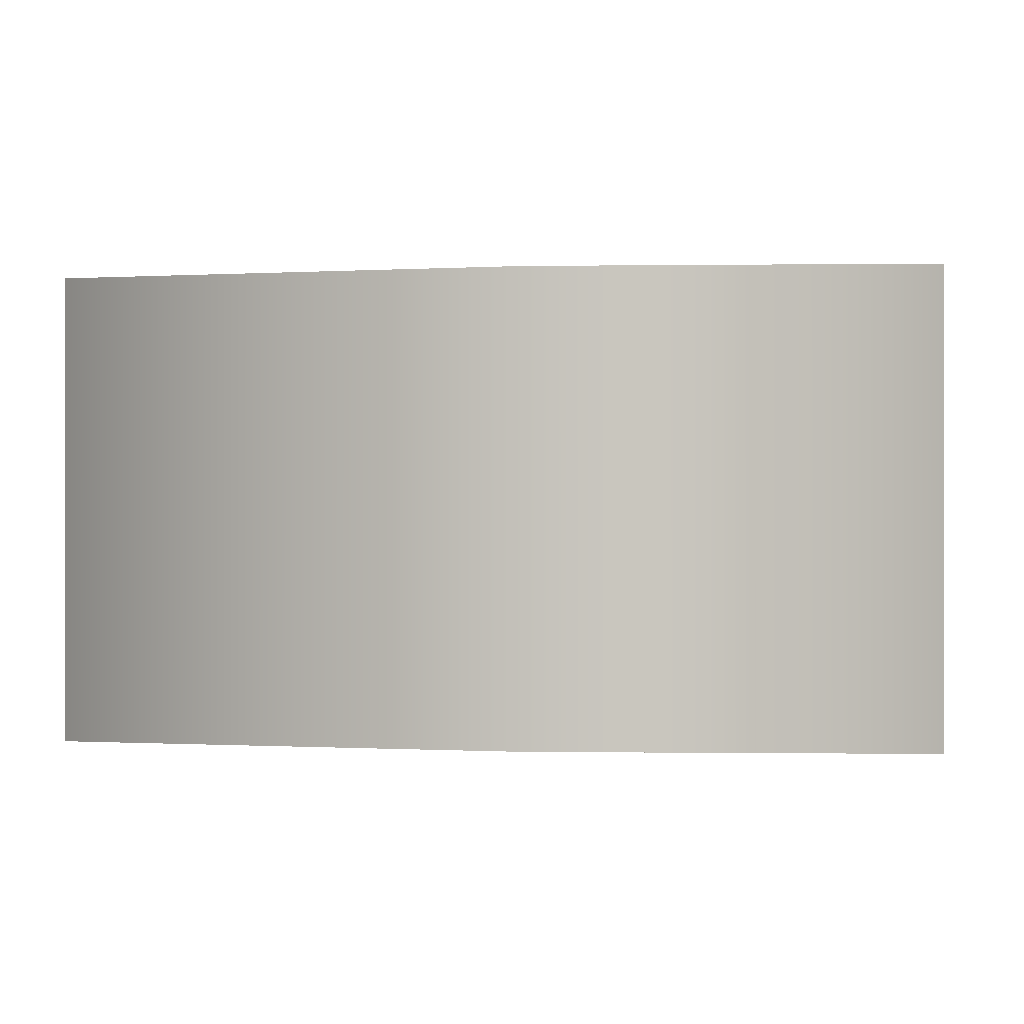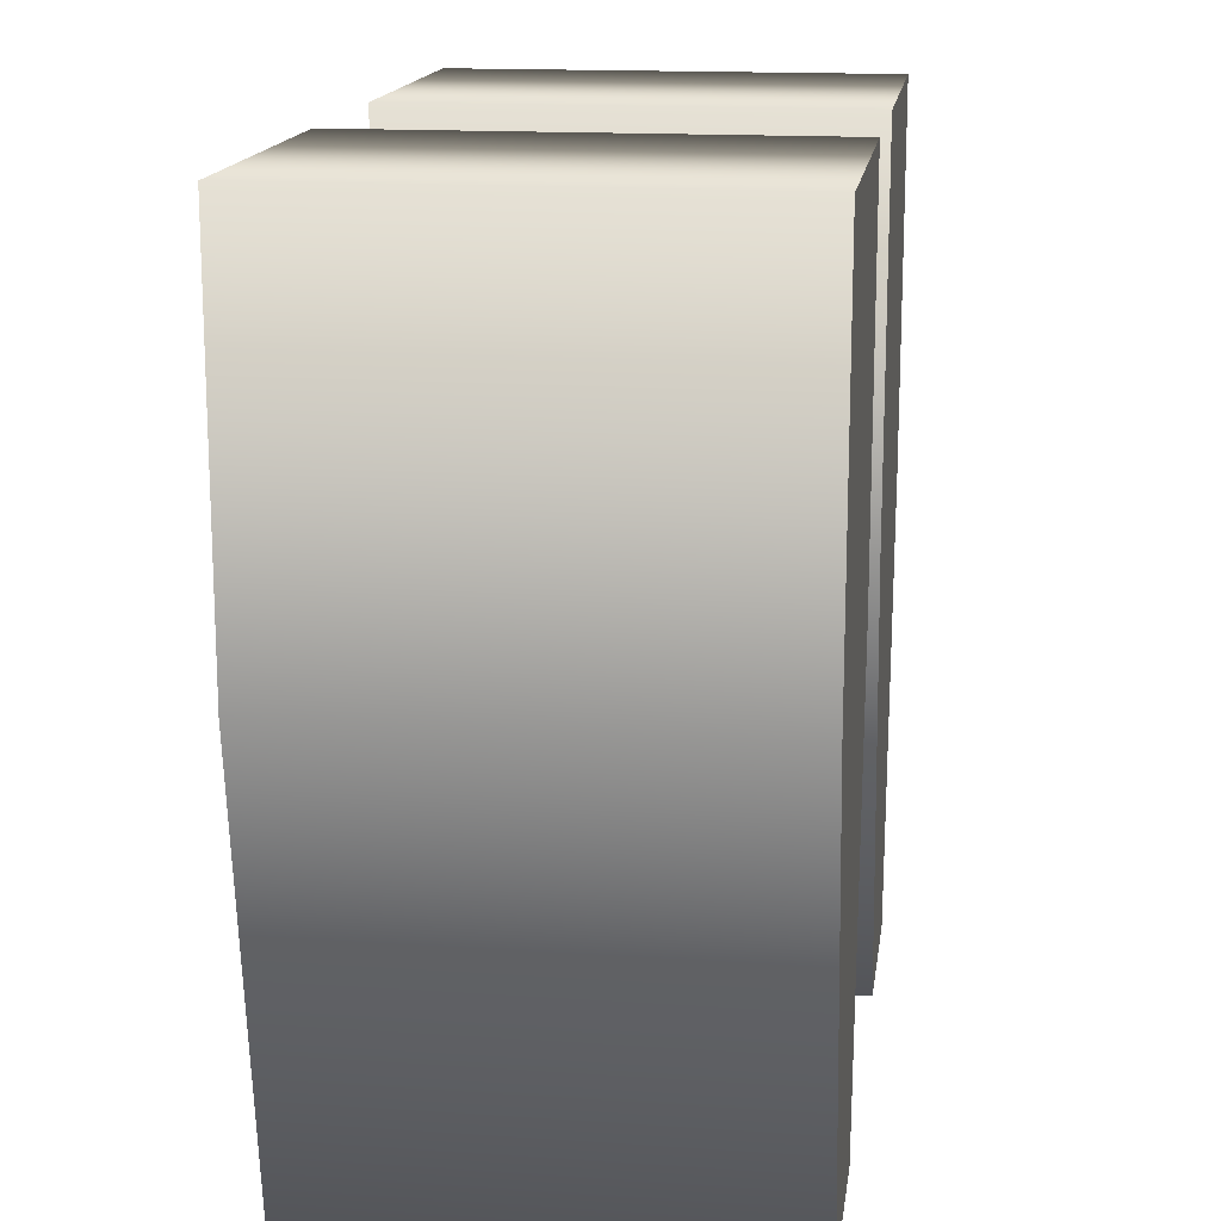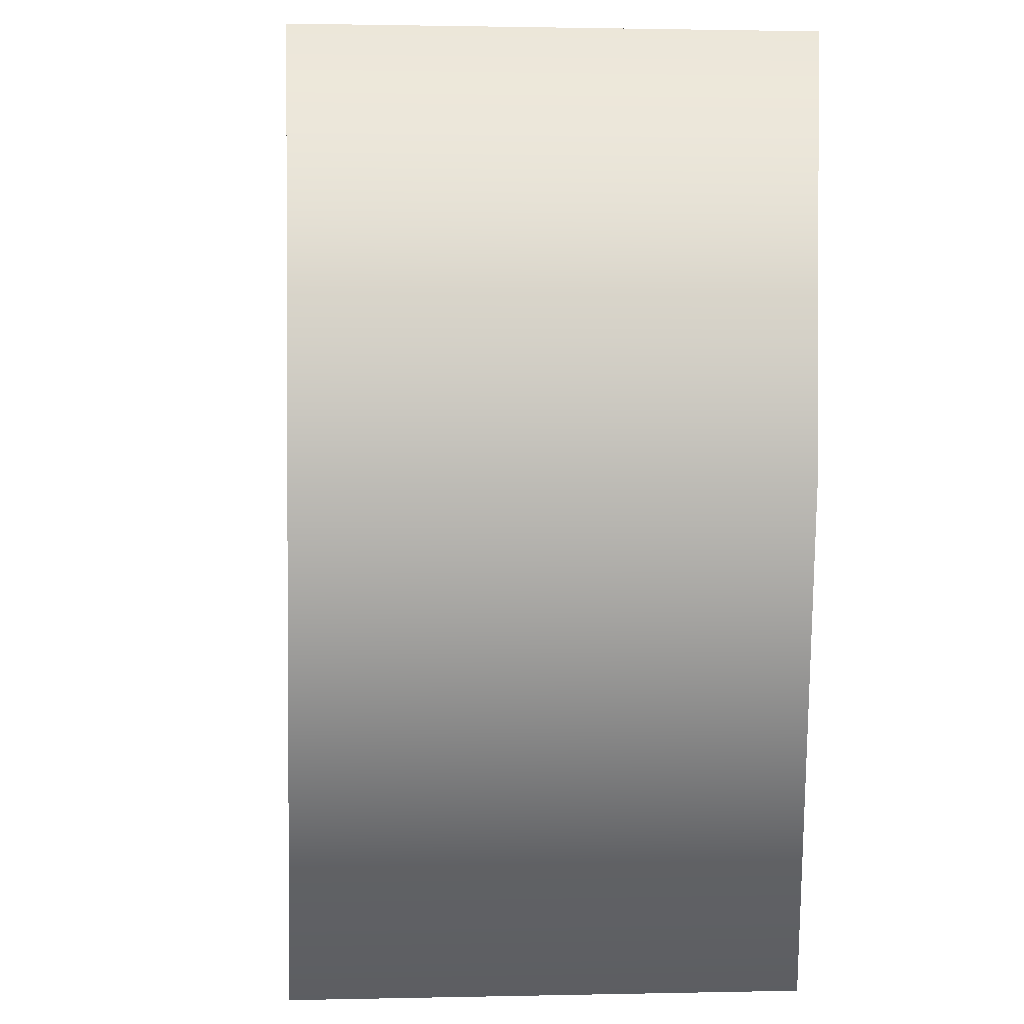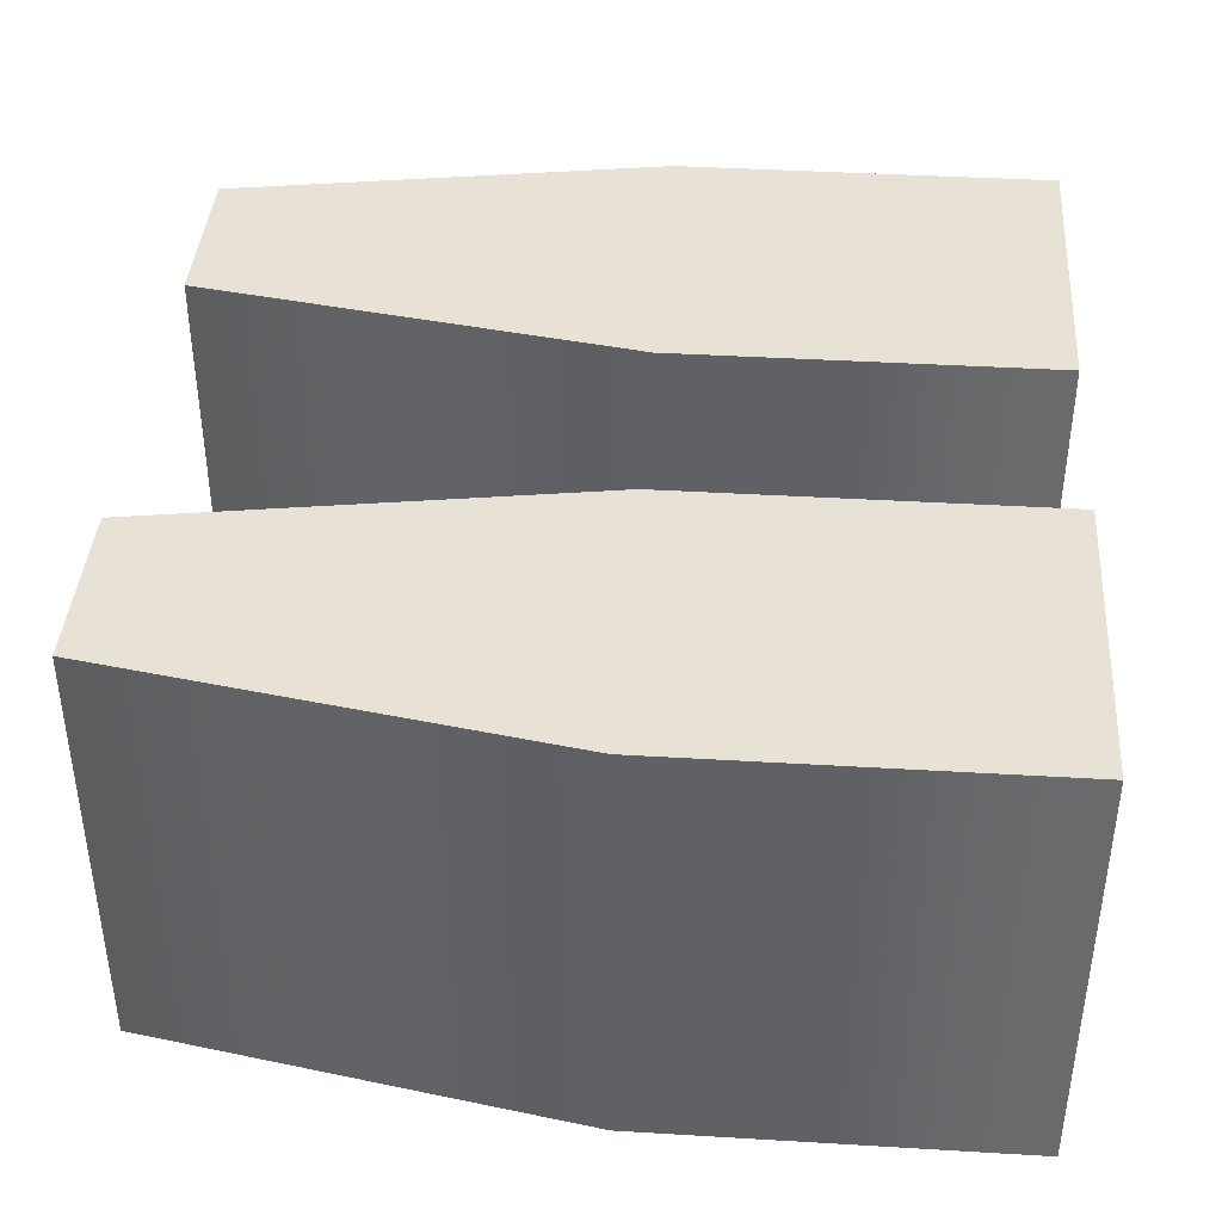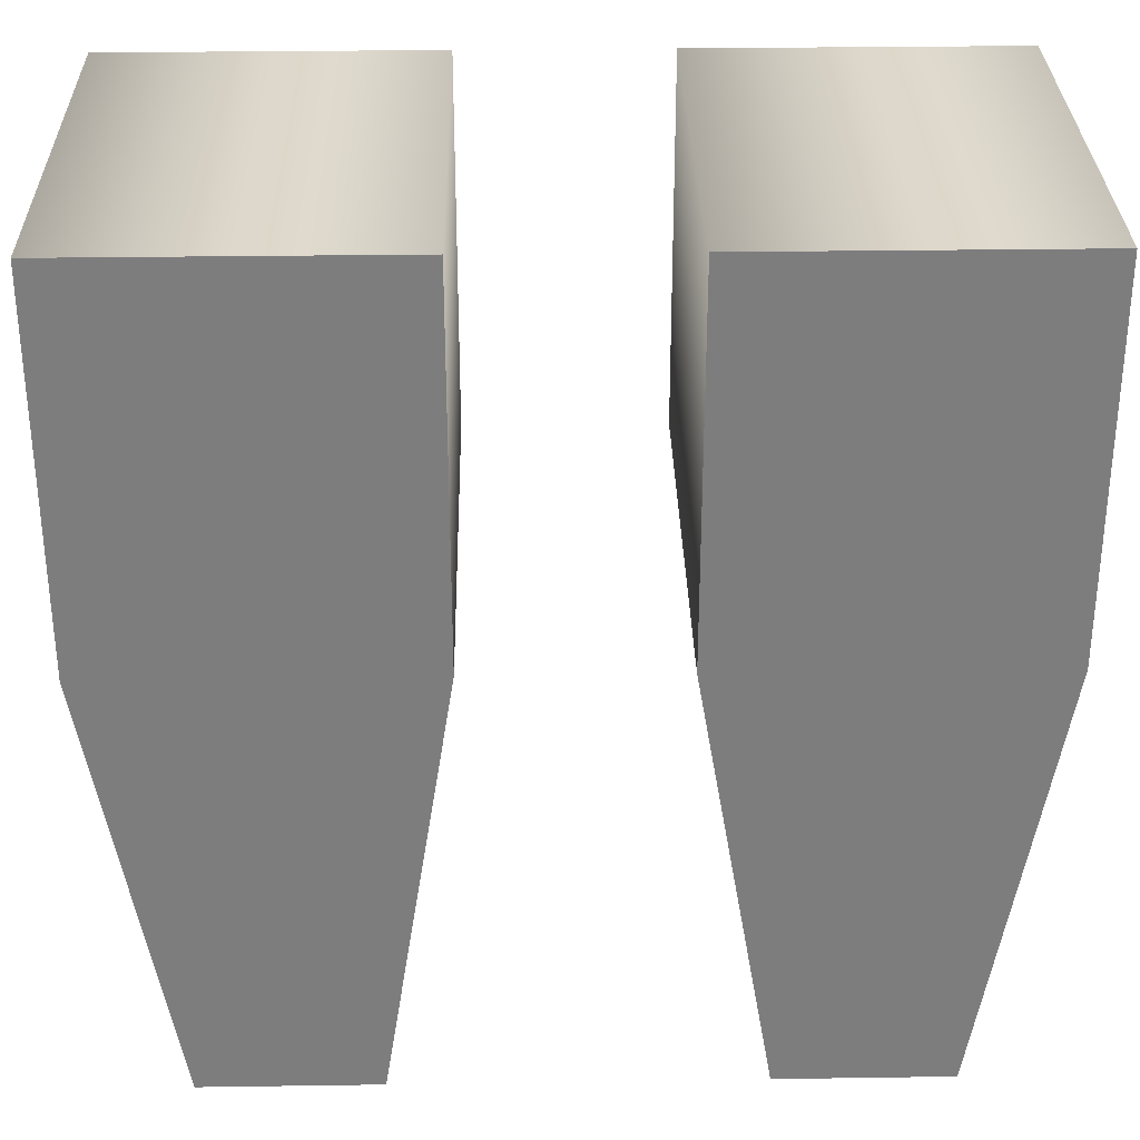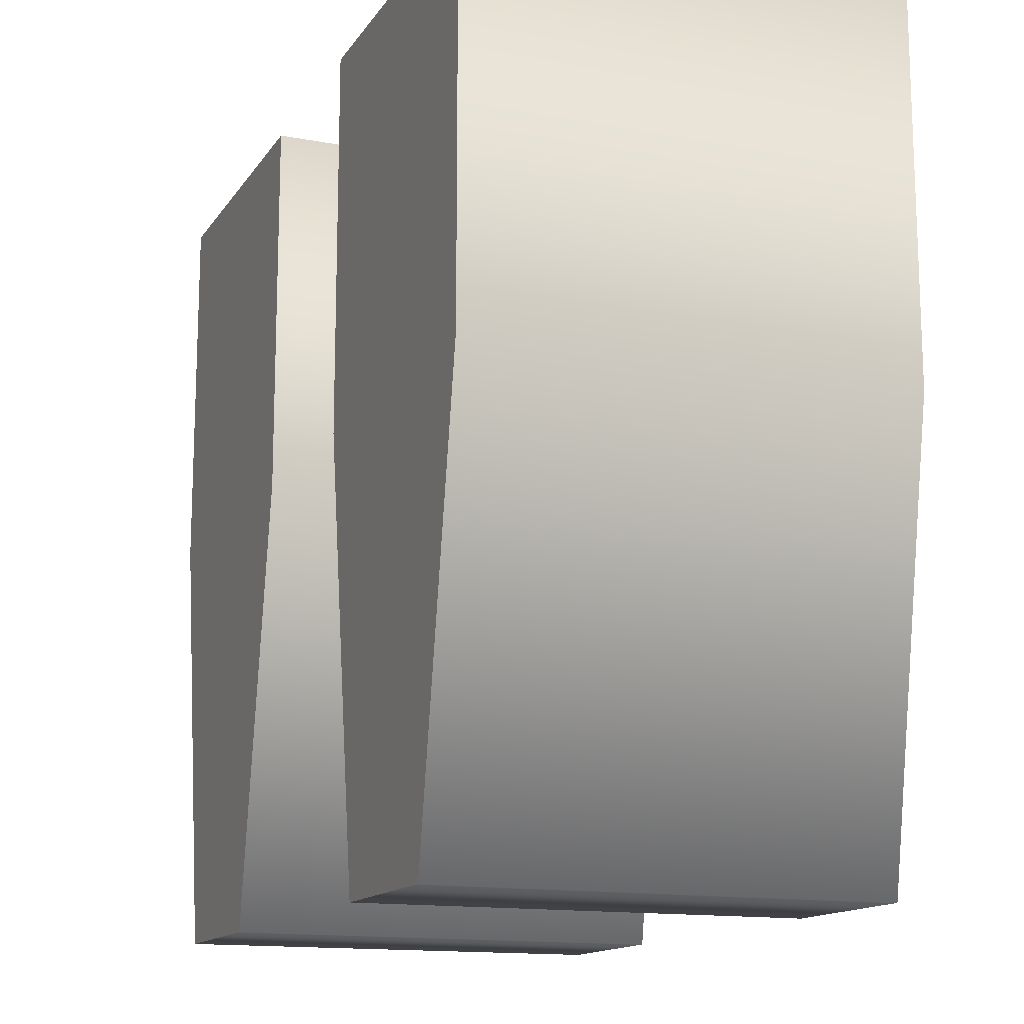
<metadata>
{"format":"obj","ext":"obj","renderer":"f3d","projection":"perspective","resolution":1024,"background":"white","views":[{"elev":-0.4,"azim":92.8,"up":"+Z"},{"elev":15.7,"azim":-82.0,"up":"+Y"},{"elev":1.4,"azim":85.2,"up":"+Y"},{"elev":40.3,"azim":94.2,"up":"+Z"},{"elev":30.9,"azim":178.8,"up":"+Y"},{"elev":-14.3,"azim":68.0,"up":"+Y"}]}
</metadata>
<code>
o Text_Text.120
v -0.07892 0.4389 -0.05
v -0.04027 0.4389 -0.05
v -0.02273 0.5388 -0.05
v -0.02273 0.6247 -0.05
v -0.0961 0.6247 -0.05
v -0.0961 0.5388 -0.05
v 0.03883 0.4389 -0.05
v 0.0782 0.4389 -0.05
v 0.0961 0.5388 -0.05
v 0.0961 0.6247 -0.05
v 0.02273 0.6247 -0.05
v 0.02273 0.5388 -0.05
v -0.07892 0.4389 0.05
v -0.04027 0.4389 0.05
v -0.02273 0.5388 0.05
v -0.02273 0.6247 0.05
v -0.0961 0.6247 0.05
v -0.0961 0.5388 0.05
v 0.03883 0.4389 0.05
v 0.0782 0.4389 0.05
v 0.0961 0.5388 0.05
v 0.0961 0.6247 0.05
v 0.02273 0.6247 0.05
v 0.02273 0.5388 0.05
v 0.03883 0.4389 0.05
v 0.03883 0.4389 -0.05
v 0.0782 0.4389 0.05
v 0.0782 0.4389 -0.05
v 0.0961 0.5388 0.05
v 0.0961 0.5388 -0.05
v 0.0961 0.6247 0.05
v 0.0961 0.6247 -0.05
v 0.02273 0.6247 0.05
v 0.02273 0.6247 -0.05
v 0.02273 0.5388 0.05
v 0.02273 0.5388 -0.05
v -0.07892 0.4389 0.05
v -0.07892 0.4389 -0.05
v -0.04027 0.4389 0.05
v -0.04027 0.4389 -0.05
v -0.02273 0.5388 0.05
v -0.02273 0.5388 -0.05
v -0.02273 0.6247 0.05
v -0.02273 0.6247 -0.05
v -0.0961 0.6247 0.05
v -0.0961 0.6247 -0.05
v -0.0961 0.5388 0.05
v -0.0961 0.5388 -0.05
f 9 11 10
f 9 12 11
f 8 12 9
f 8 7 12
f 3 5 4
f 3 6 5
f 2 6 3
f 2 1 6
f 23 21 22
f 24 21 23
f 24 20 21
f 19 20 24
f 17 15 16
f 18 15 17
f 18 14 15
f 13 14 18
f 26 28 27 25
f 28 30 29 27
f 30 32 31 29
f 32 34 33 31
f 34 36 35 33
f 36 26 25 35
f 38 40 39 37
f 40 42 41 39
f 42 44 43 41
f 44 46 45 43
f 46 48 47 45
f 48 38 37 47

</code>
